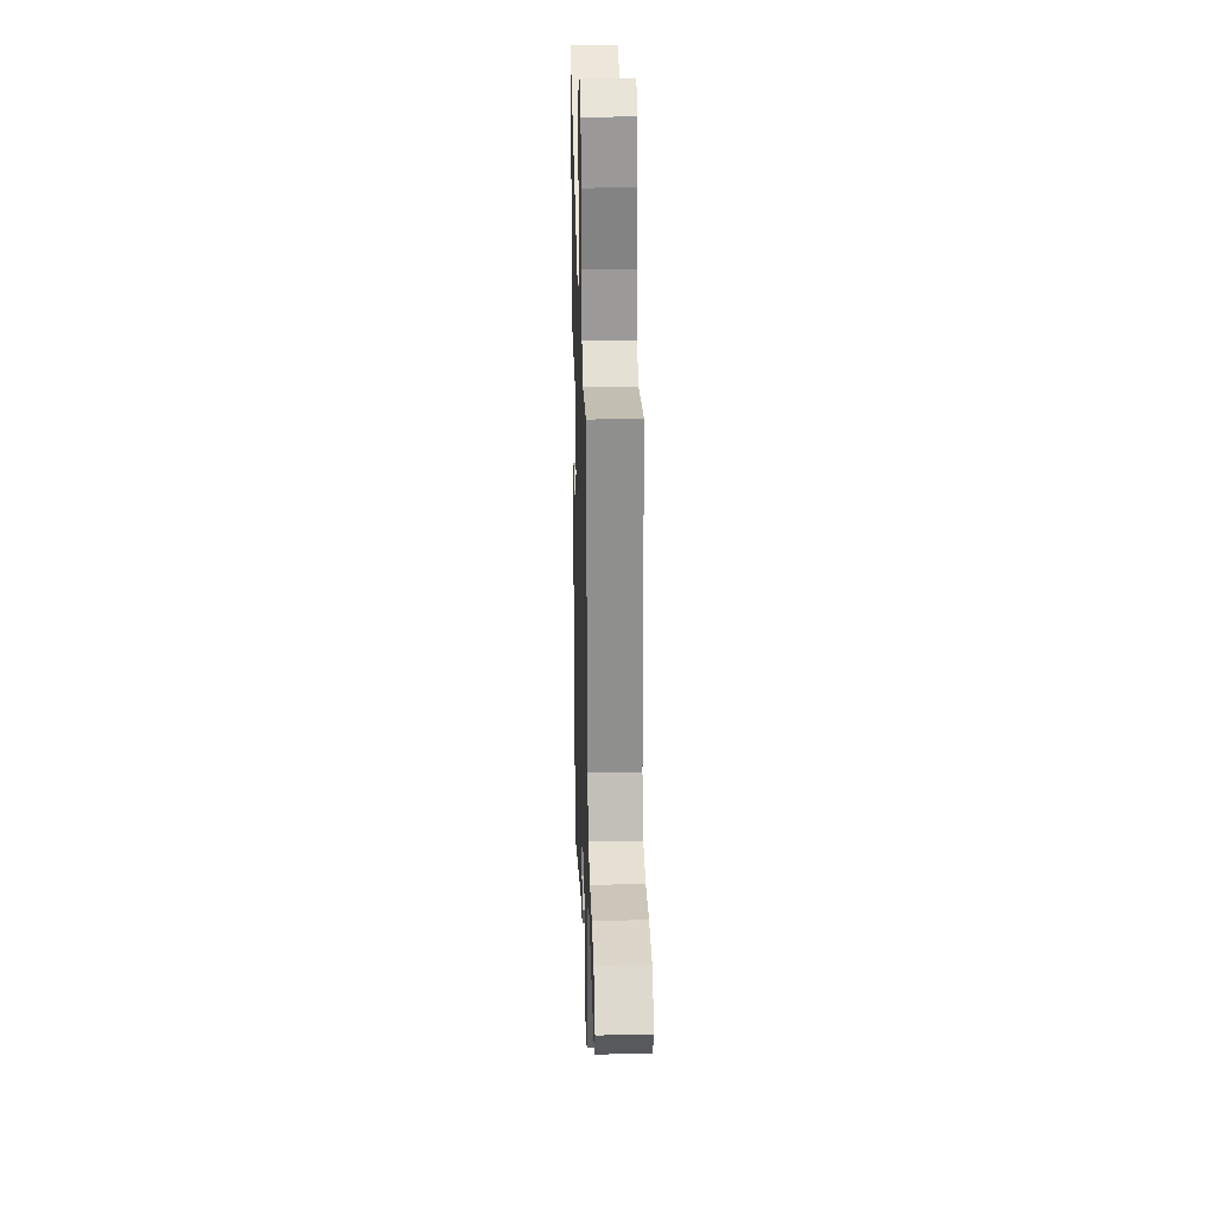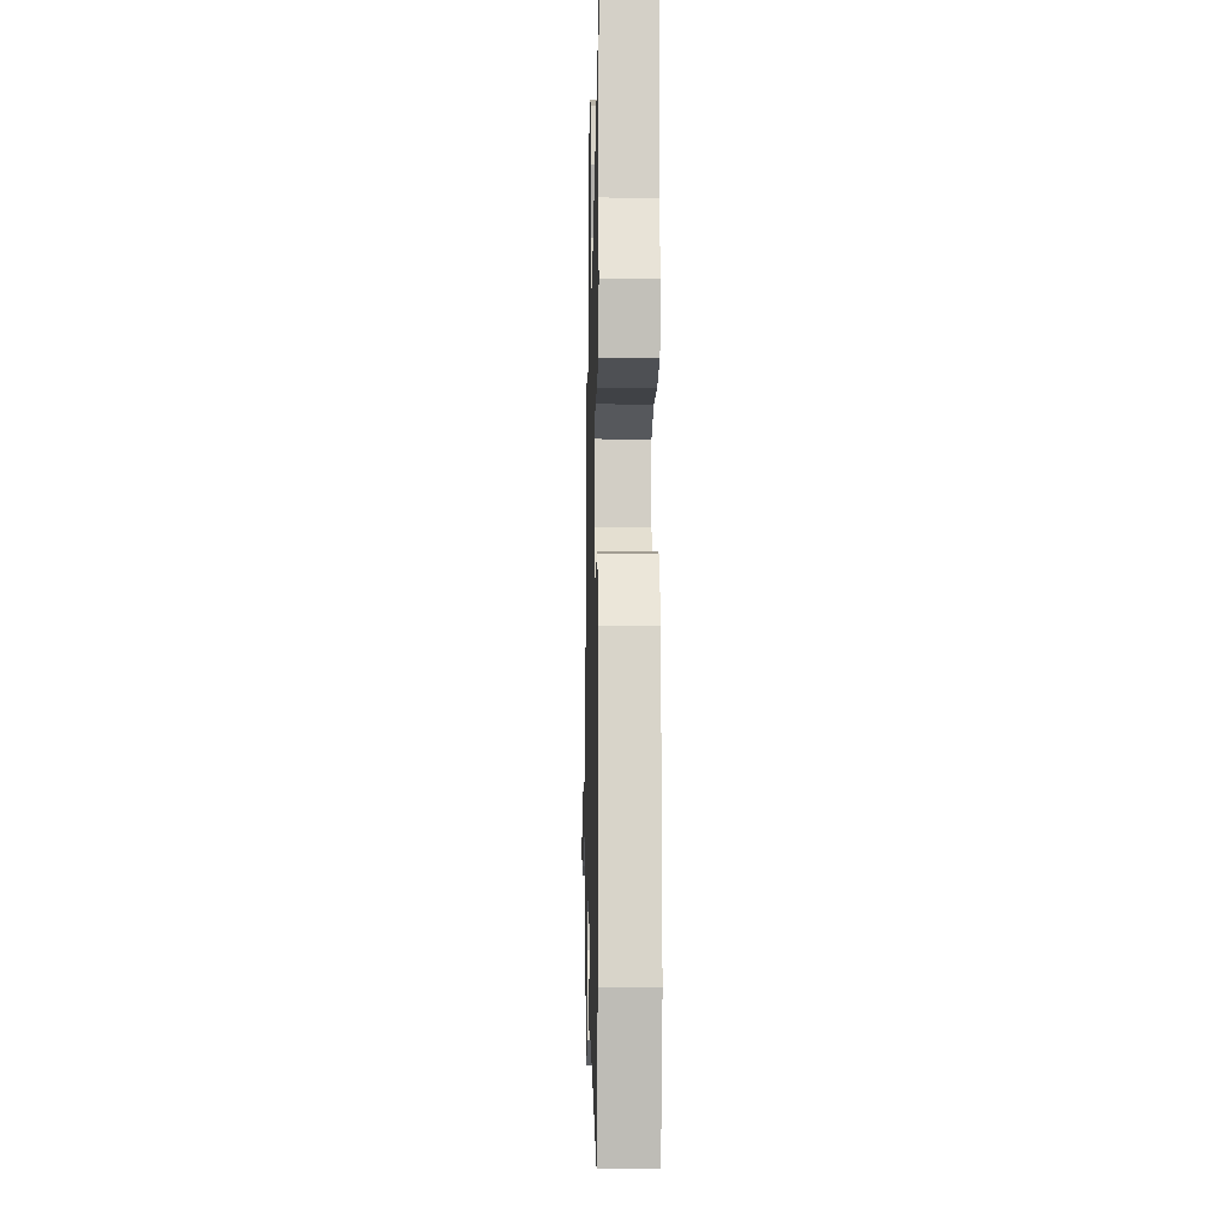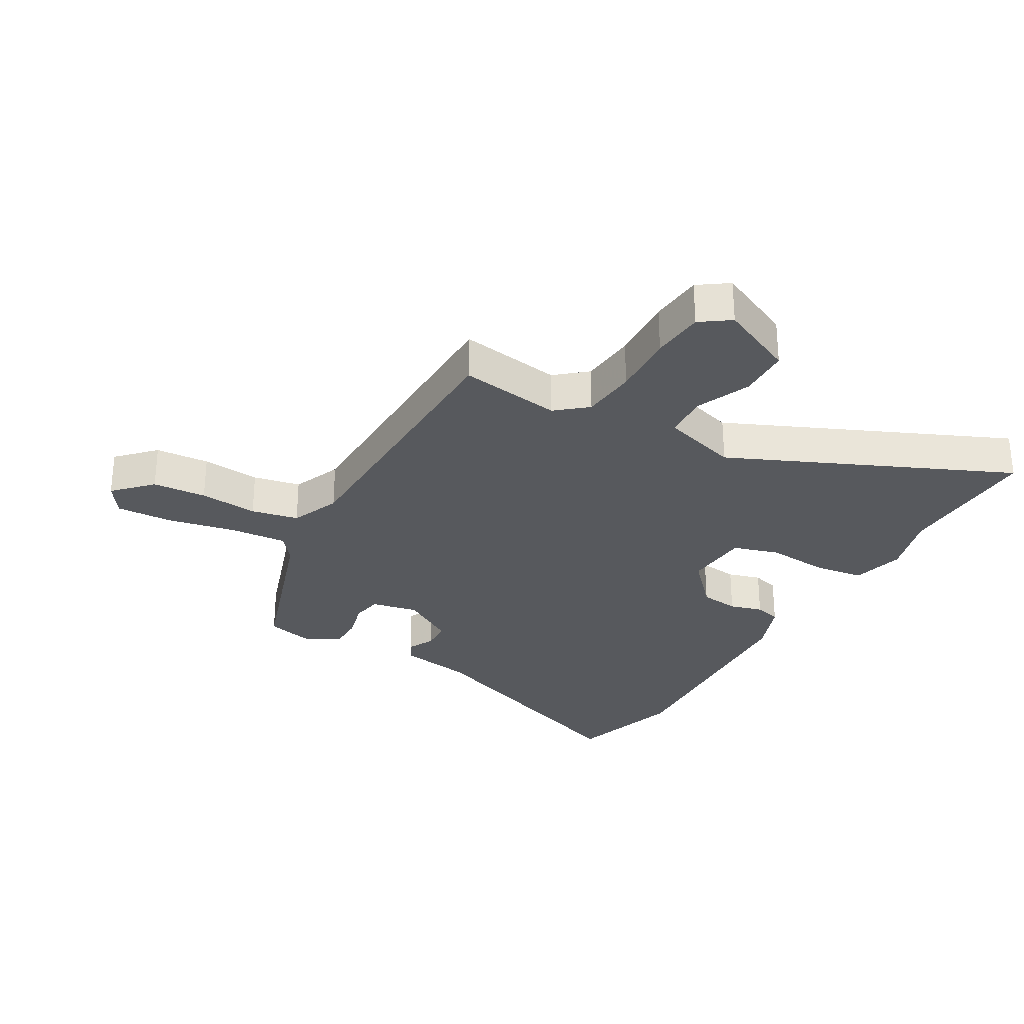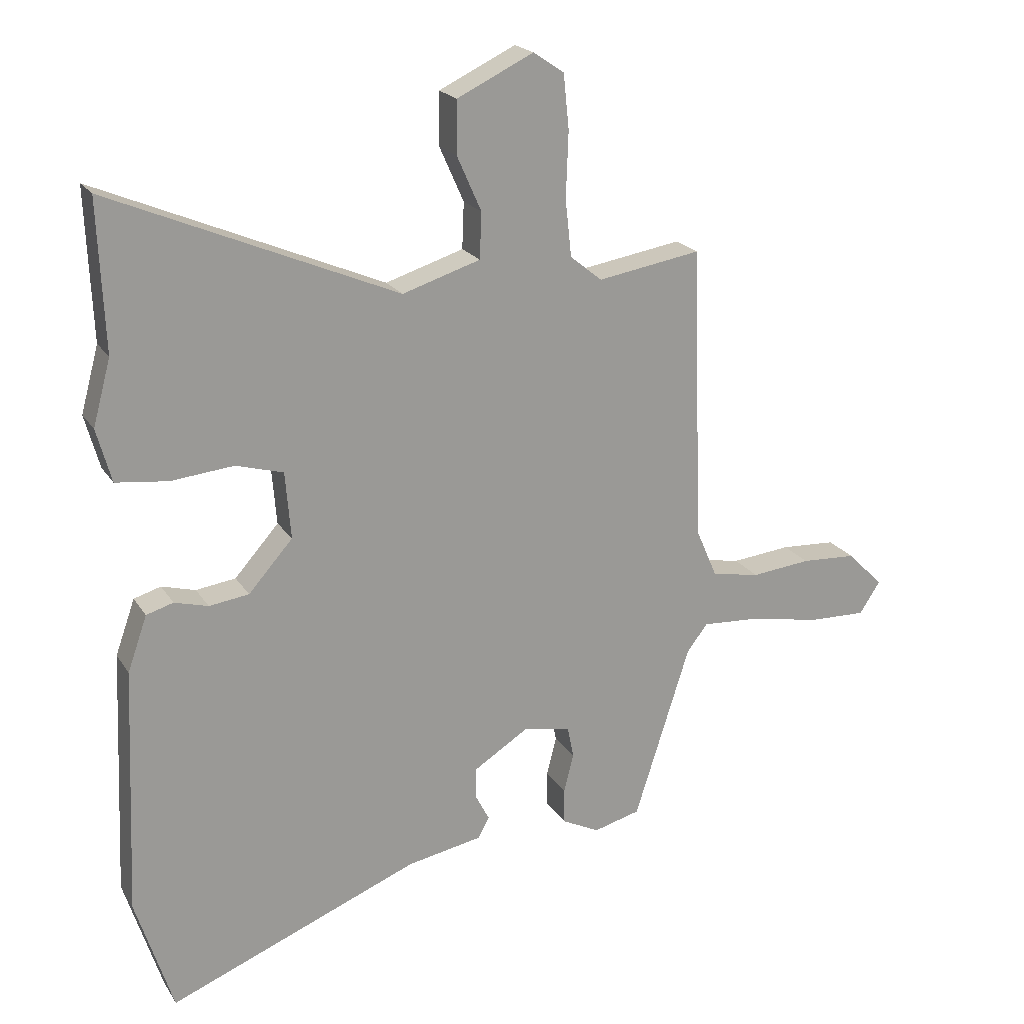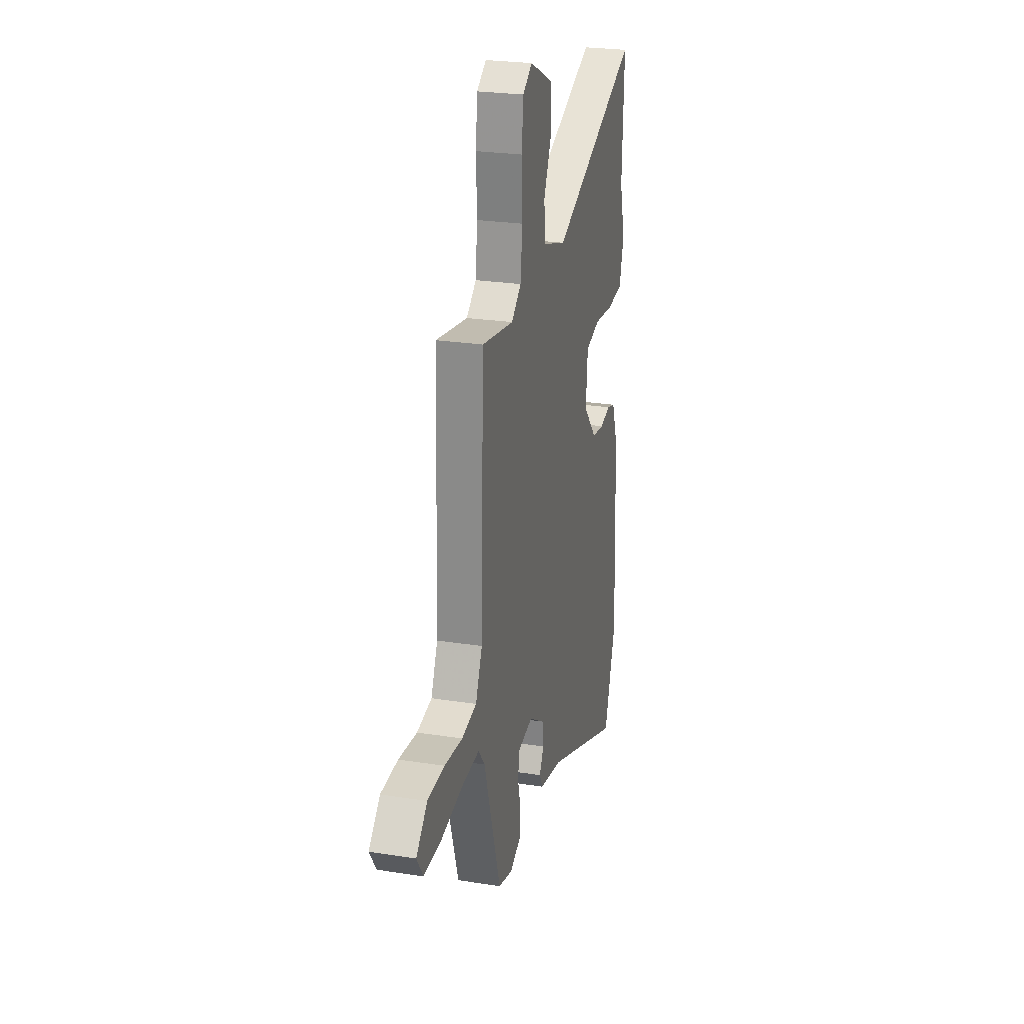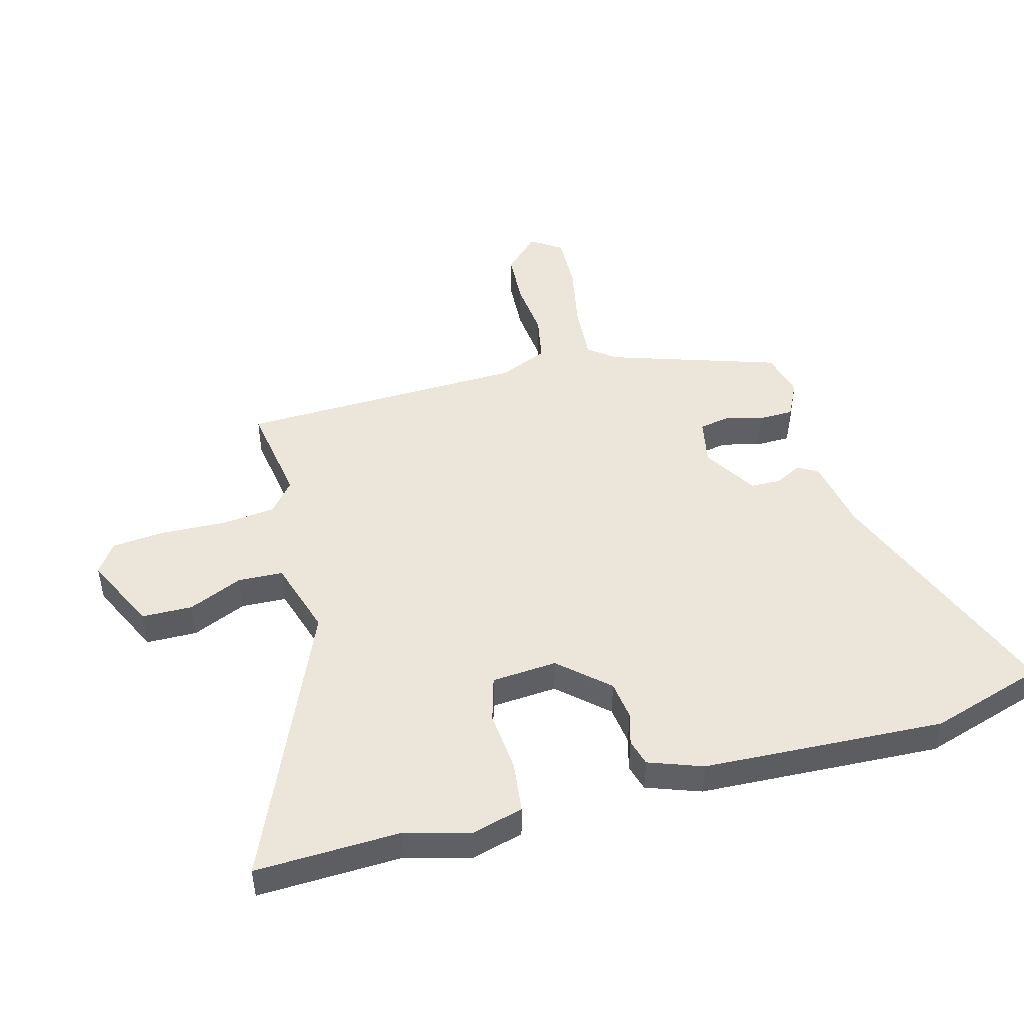
<metadata>
{"format":"obj","ext":"obj","renderer":"f3d","projection":"perspective","resolution":1024,"background":"white","views":[{"elev":26.9,"azim":-91.7,"up":"+Z"},{"elev":-12.0,"azim":88.6,"up":"+Z"},{"elev":-29.6,"azim":-29.0,"up":"+Y"},{"elev":20.7,"azim":156.4,"up":"+Z"},{"elev":25.3,"azim":-75.7,"up":"+Z"},{"elev":47.3,"azim":75.2,"up":"+Y"}]}
</metadata>
<code>
v 0.515 0.07 -0.453
v 0.454 0.07 -0.644
v 0.044 0.07 -0.481
v -0.079 0.07 -0.458
v -0.097 0.07 -0.424
v -0.074 0.07 -0.38
v -0.075 0.07 -0.33
v -0.164 0.07 -0.274
v -0.242 0.07 -0.289
v -0.252 0.07 -0.339
v -0.236 0.07 -0.403
v -0.237 0.07 -0.461
v -0.298 0.07 -0.491
v -0.374 0.07 -0.471
v -0.465 0.07 -0.186
v -0.499 0.07 -0.142
v -0.594 0.07 -0.148
v -0.708 0.07 -0.17
v -0.803 0.07 -0.173
v -0.837 0.07 -0.121
v -0.778 0.07 -0.062
v -0.688 0.07 -0.057
v -0.591 0.07 -0.067
v -0.512 0.07 -0.052
v -0.477 0.07 0.029
v -0.461 0.07 0.51
v -0.292 0.07 0.482
v -0.24 0.07 0.524
v -0.23 0.07 0.616
v -0.234 0.07 0.724
v -0.225 0.07 0.812
v -0.175 0.07 0.846
v -0.05 0.07 0.786
v -0.049 0.07 0.701
v -0.089 0.07 0.611
v -0.086 0.07 0.536
v 0.041 0.07 0.496
v 0.508 0.07 0.695
v 0.498 0.07 0.453
v 0.527 0.07 0.346
v 0.503 0.07 0.259
v 0.418 0.07 0.249
v 0.316 0.07 0.259
v 0.239 0.07 0.237
v 0.23 0.07 0.128
v 0.302 0.07 0.047
v 0.367 0.07 0.038
v 0.422 0.07 0.053
v 0.466 0.07 0.04
v 0.498 0.07 -0.05
v 0.515 0 -0.453
v 0.454 0 -0.644
v 0.044 0 -0.481
v -0.079 0 -0.458
v -0.097 0 -0.424
v -0.074 0 -0.38
v -0.075 0 -0.33
v -0.164 0 -0.274
v -0.242 0 -0.289
v -0.252 0 -0.339
v -0.236 0 -0.403
v -0.237 0 -0.461
v -0.298 0 -0.491
v -0.374 0 -0.471
v -0.465 0 -0.186
v -0.499 0 -0.142
v -0.594 0 -0.148
v -0.708 0 -0.17
v -0.803 0 -0.173
v -0.837 0 -0.121
v -0.778 0 -0.062
v -0.688 0 -0.057
v -0.591 0 -0.067
v -0.512 0 -0.052
v -0.477 0 0.029
v -0.461 0 0.51
v -0.292 0 0.482
v -0.24 0 0.524
v -0.23 0 0.616
v -0.234 0 0.724
v -0.225 0 0.812
v -0.175 0 0.846
v -0.05 0 0.786
v -0.049 0 0.701
v -0.089 0 0.611
v -0.086 0 0.536
v 0.041 0 0.496
v 0.508 0 0.695
v 0.498 0 0.453
v 0.527 0 0.346
v 0.503 0 0.259
v 0.418 0 0.249
v 0.316 0 0.259
v 0.239 0 0.237
v 0.23 0 0.128
v 0.302 0 0.047
v 0.367 0 0.038
v 0.422 0 0.053
v 0.466 0 0.04
v 0.498 0 -0.05
f 47 48 49 50
f 46 47 50 1
f 45 46 1 2
f 40 41 42 43
f 39 40 43 44
f 37 38 39 44
f 36 37 44 45
f 32 33 34 35
f 32 35 36
f 29 30 31 32
f 28 29 32 36
f 27 28 36 45
f 25 26 27 45
f 20 21 22 23
f 20 23 24
f 17 18 19 20
f 16 17 20 24
f 15 16 24 25
f 10 11 12 13
f 9 10 13 14
f 3 4 5 6
f 3 6 7
f 2 3 7
f 45 2 7 8
f 9 14 15 25
f 8 9 25 45
f 100 99 98 97
f 51 100 97 96
f 52 51 96 95
f 93 92 91 90
f 94 93 90 89
f 94 89 88 87
f 95 94 87 86
f 85 84 83 82
f 86 85 82
f 82 81 80 79
f 86 82 79 78
f 95 86 78 77
f 95 77 76 75
f 73 72 71 70
f 74 73 70
f 70 69 68 67
f 74 70 67 66
f 75 74 66 65
f 63 62 61 60
f 64 63 60 59
f 56 55 54 53
f 57 56 53
f 57 53 52
f 58 57 52 95
f 75 65 64 59
f 95 75 59 58
f 1 51 52 2
f 2 52 53 3
f 3 53 54 4
f 4 54 55 5
f 5 55 56 6
f 6 56 57 7
f 7 57 58 8
f 8 58 59 9
f 9 59 60 10
f 10 60 61 11
f 11 61 62 12
f 12 62 63 13
f 13 63 64 14
f 14 64 65 15
f 15 65 66 16
f 16 66 67 17
f 17 67 68 18
f 18 68 69 19
f 19 69 70 20
f 20 70 71 21
f 21 71 72 22
f 22 72 73 23
f 23 73 74 24
f 24 74 75 25
f 25 75 76 26
f 26 76 77 27
f 27 77 78 28
f 28 78 79 29
f 29 79 80 30
f 30 80 81 31
f 31 81 82 32
f 32 82 83 33
f 33 83 84 34
f 34 84 85 35
f 35 85 86 36
f 36 86 87 37
f 37 87 88 38
f 38 88 89 39
f 39 89 90 40
f 40 90 91 41
f 41 91 92 42
f 42 92 93 43
f 43 93 94 44
f 44 94 95 45
f 45 95 96 46
f 46 96 97 47
f 47 97 98 48
f 48 98 99 49
f 49 99 100 50
f 50 100 51 1

</code>
